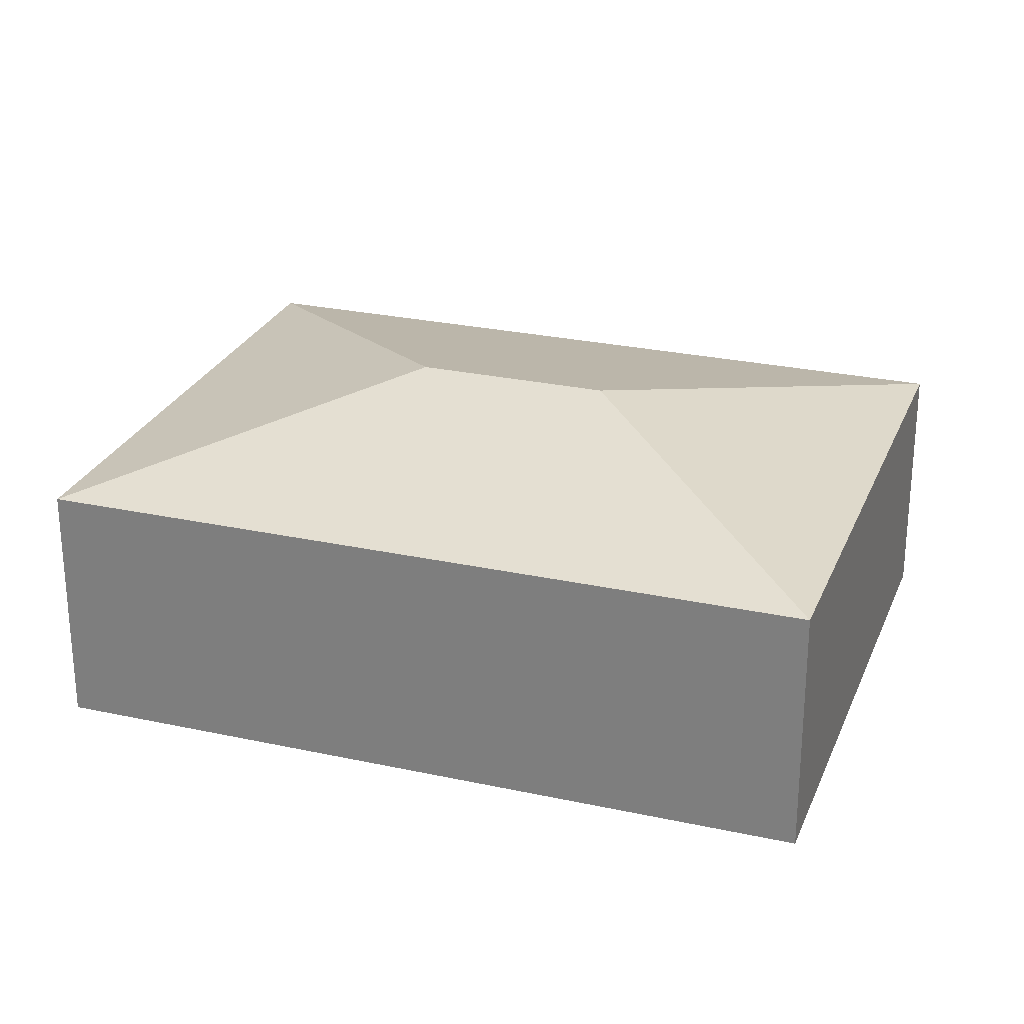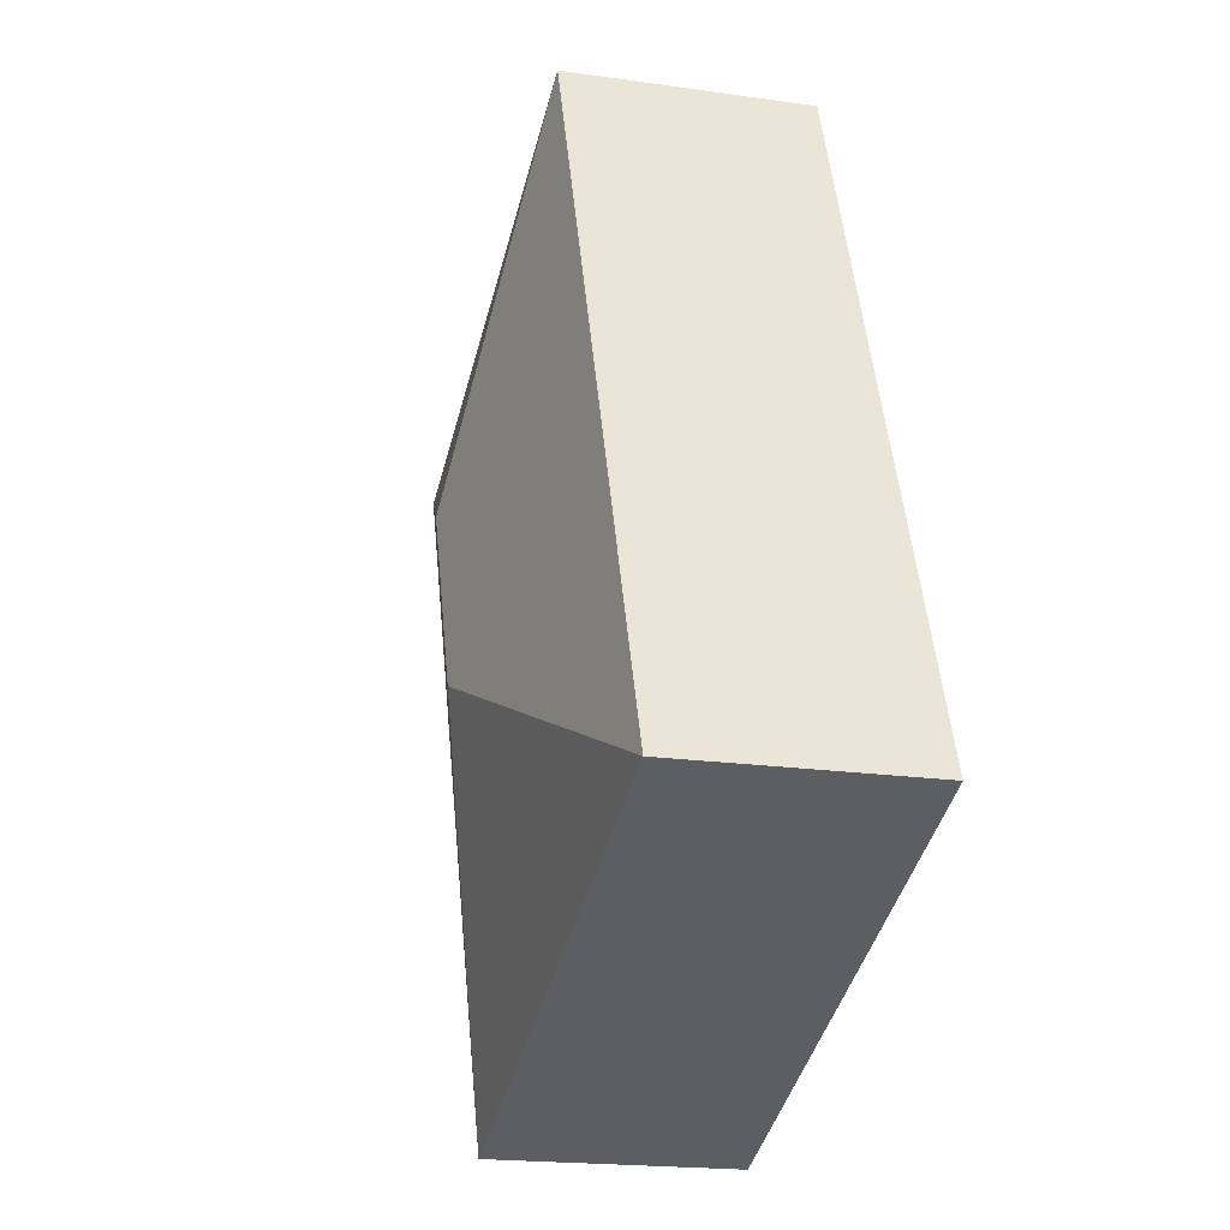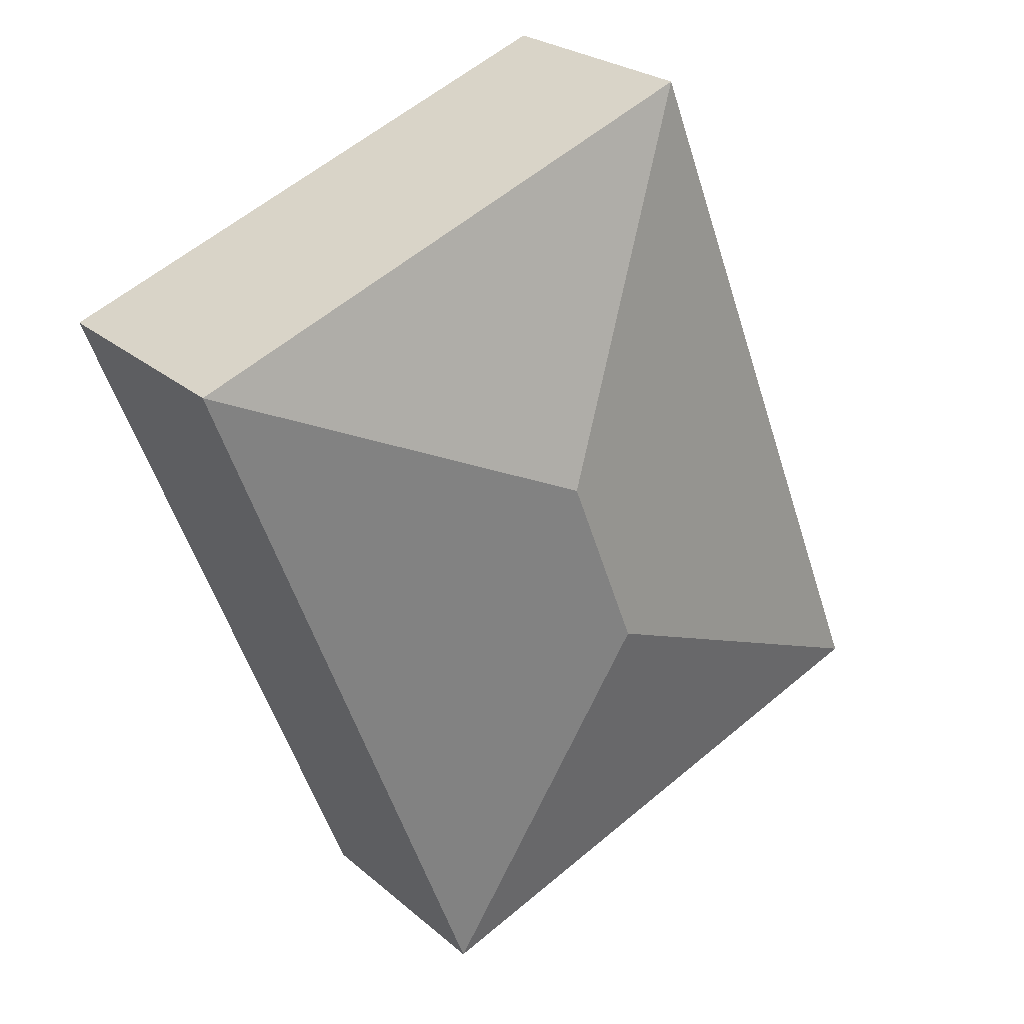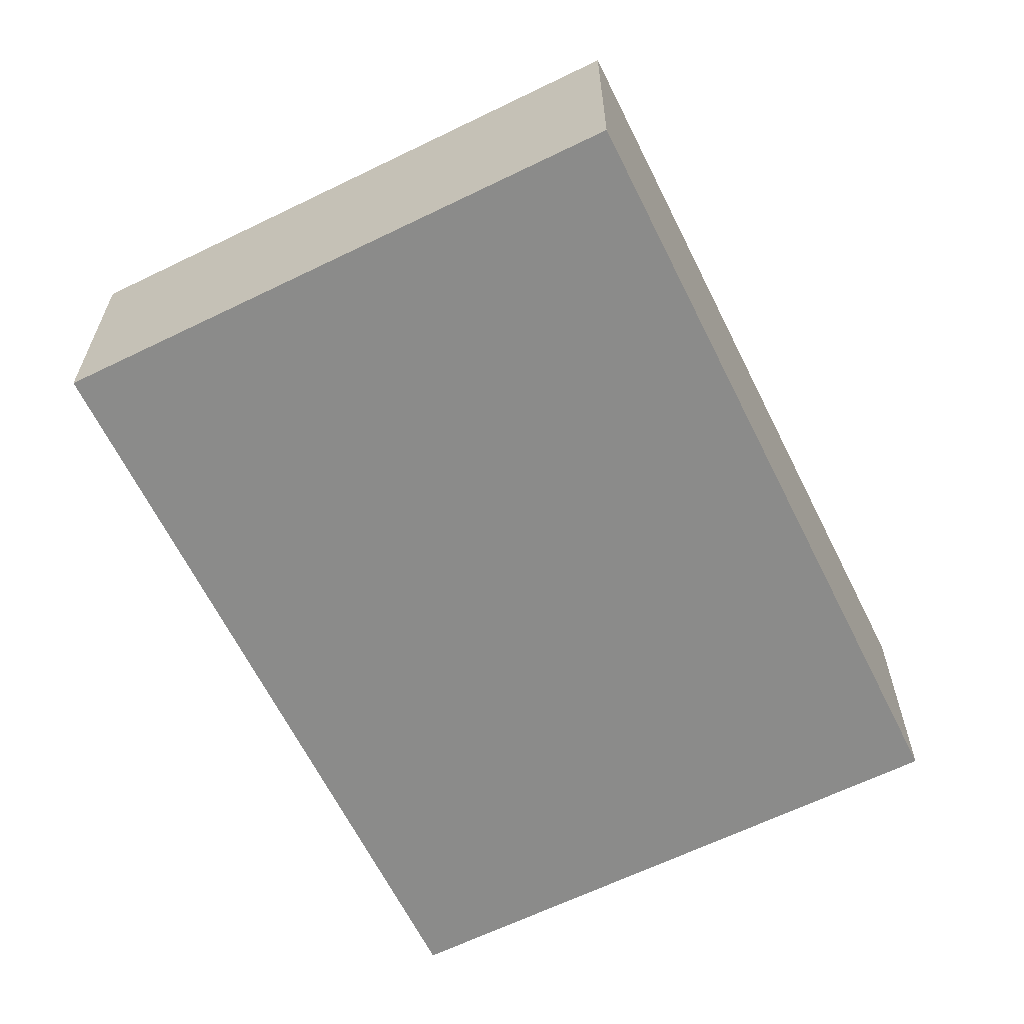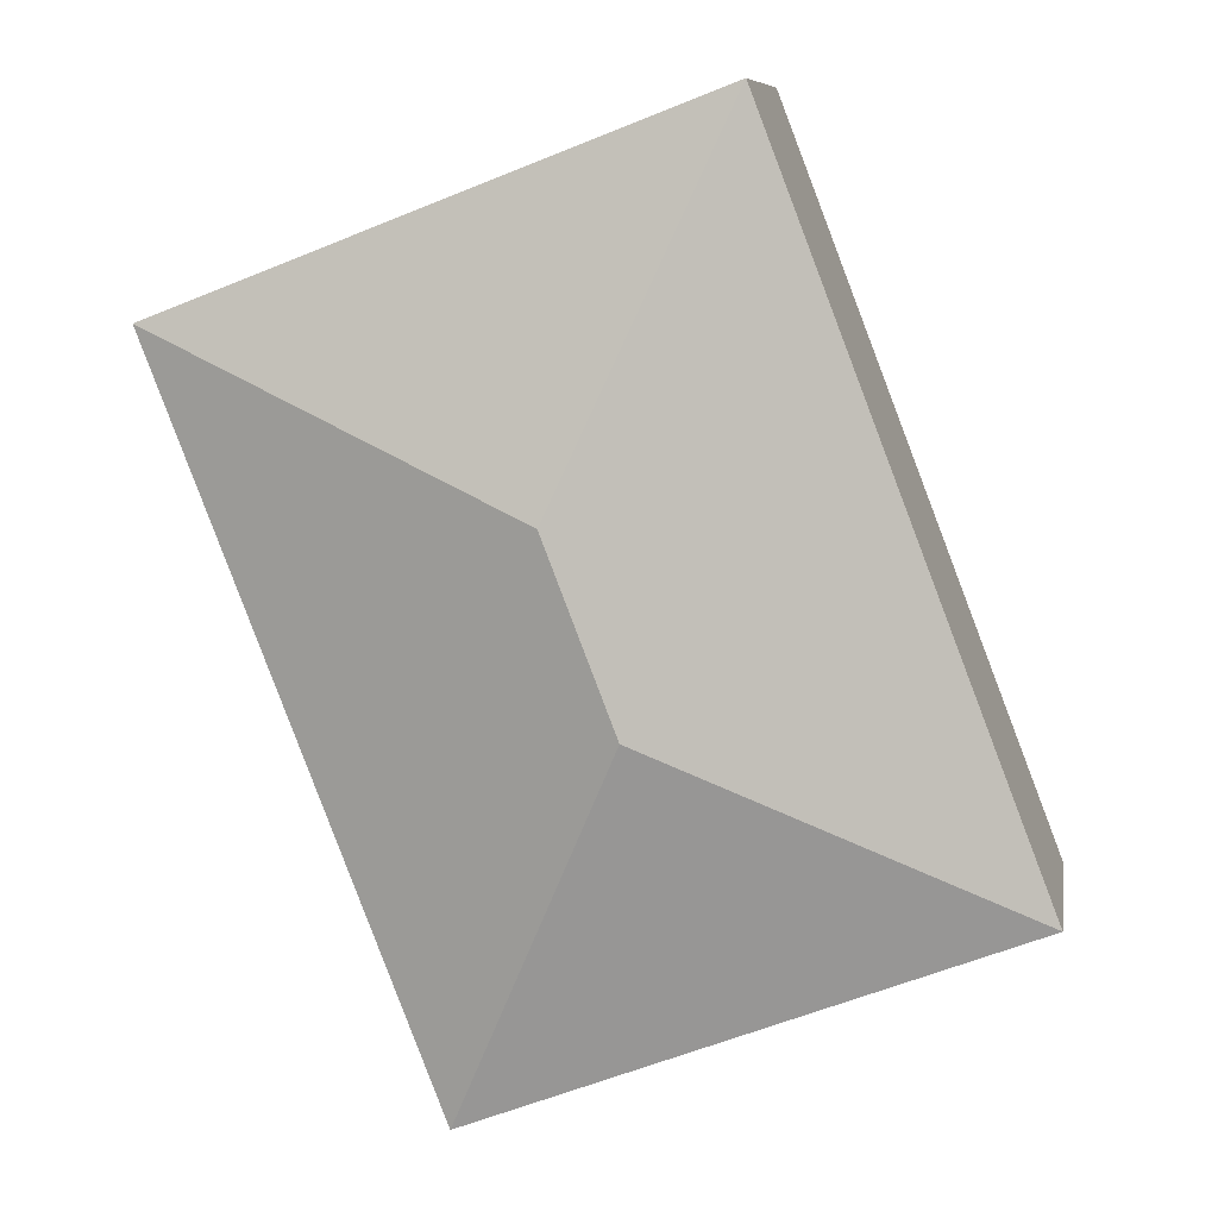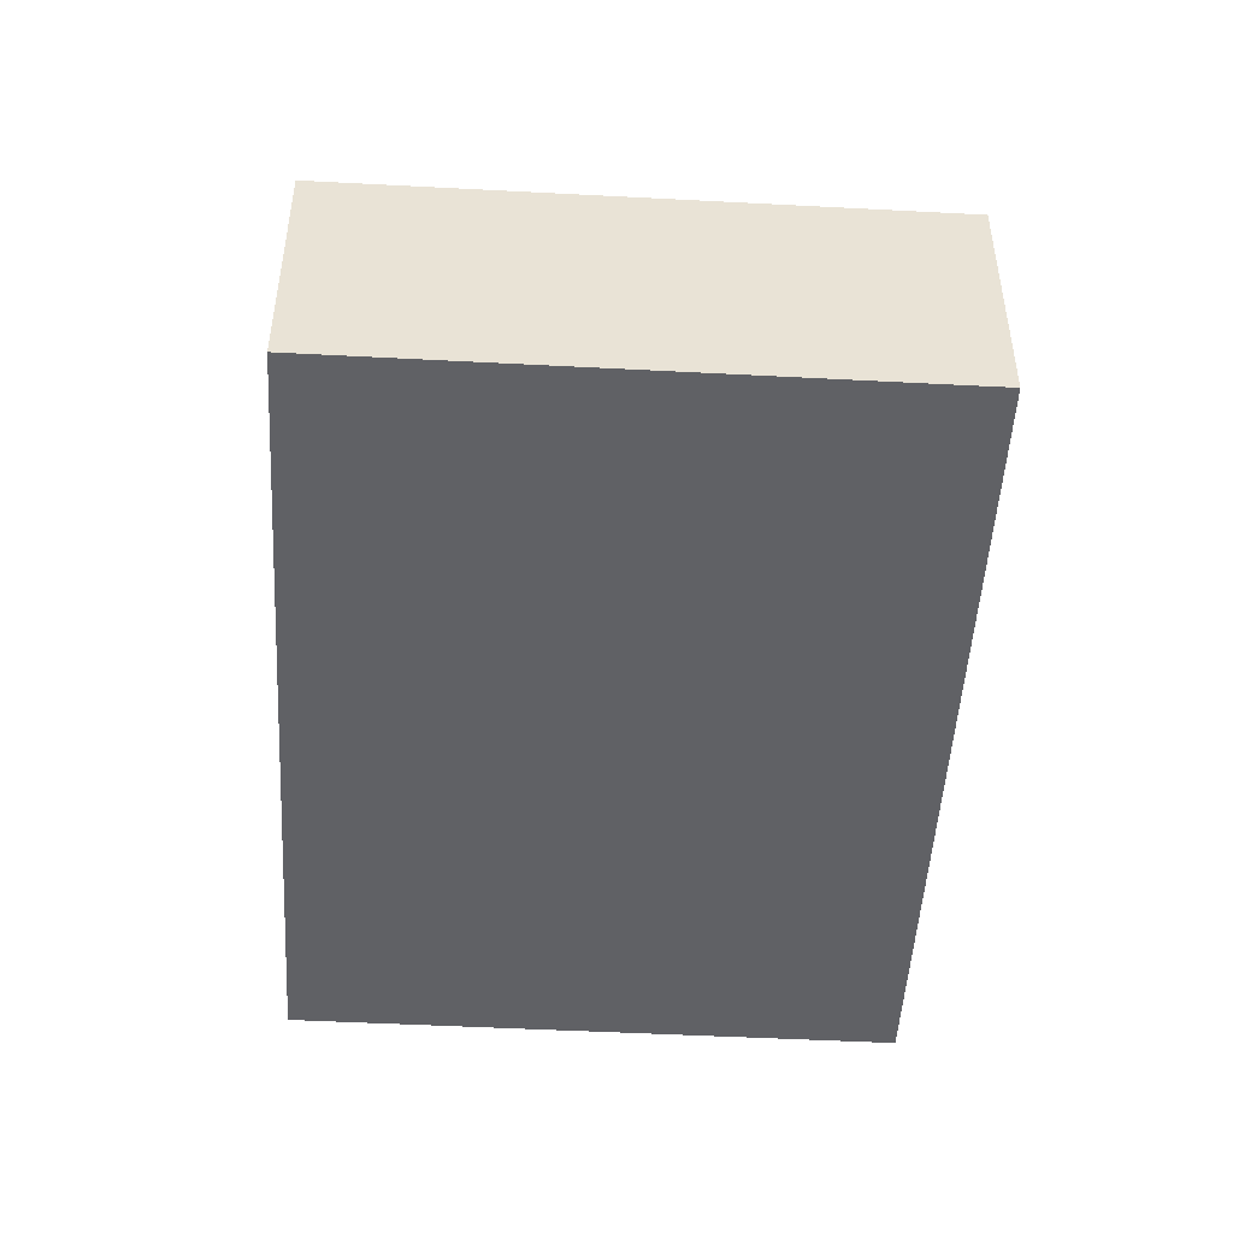
<metadata>
{"format":"obj","ext":"obj","renderer":"f3d","projection":"perspective","resolution":1024,"background":"white","views":[{"elev":26.4,"azim":-49.9,"up":"+Y"},{"elev":-19.6,"azim":-104.9,"up":"+Z"},{"elev":24.7,"azim":143.8,"up":"+Z"},{"elev":-63.7,"azim":47.4,"up":"+Y"},{"elev":8.8,"azim":-170.6,"up":"+Z"},{"elev":-49.1,"azim":-162.2,"up":"+Y"}]}
</metadata>
<code>
v  3.416 2.87 1.511
v  7.473 2.238 4.683
v  4.927 2.238 -1.905
v  4.057 2.87 3.171
v  2.546 2.238 6.587
v  0 2.238 1.37e-16
v  4.927 1.166e-16 -1.905
v  0 0 0
v  2.546 -4.033e-16 6.587
v  7.473 -2.868e-16 4.683
g defaultobject
f 1 2 3
f 2 1 4
f 4 5 2
f 1 3 6
f 4 6 5
f 6 4 1
f 7 6 3
f 6 7 8
f 8 5 6
f 5 8 9
f 9 2 5
f 2 9 10
f 10 3 2
f 3 10 7
f 10 8 7
f 8 10 9

</code>
